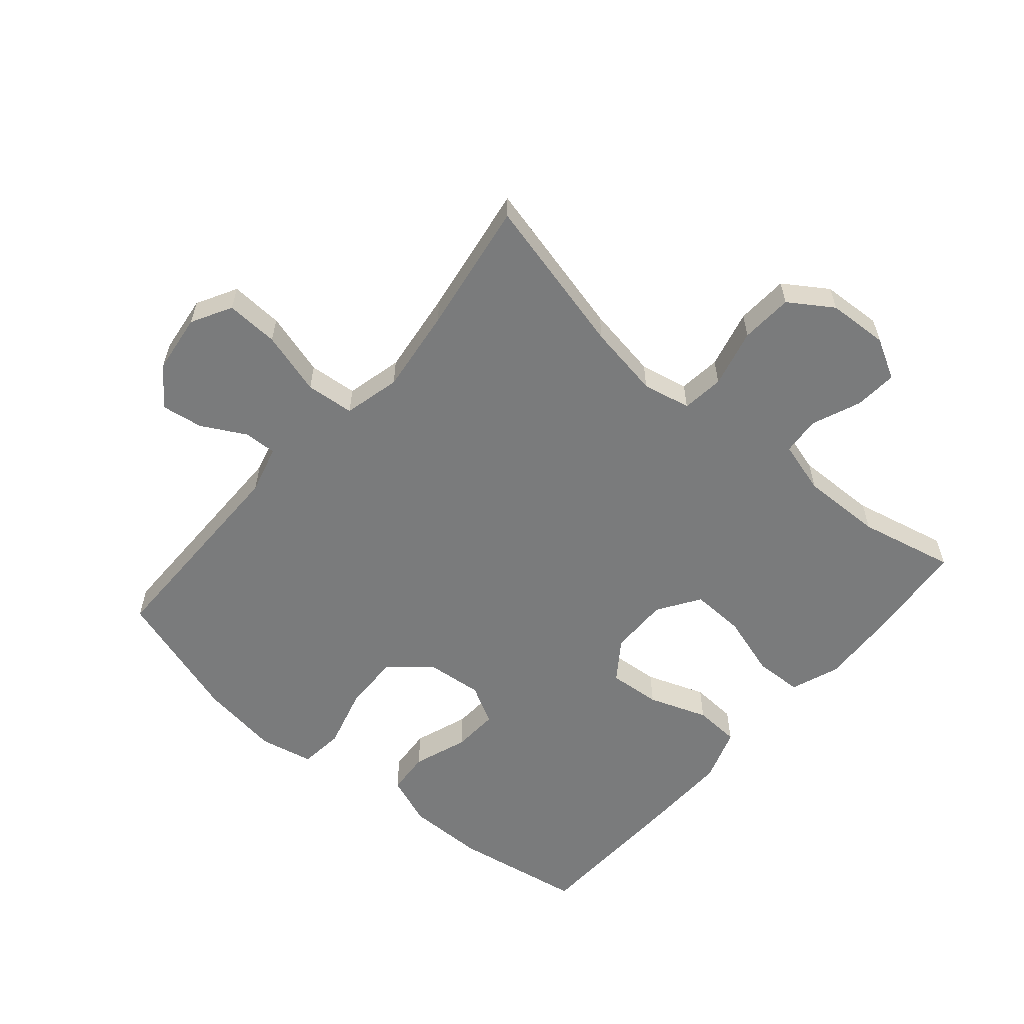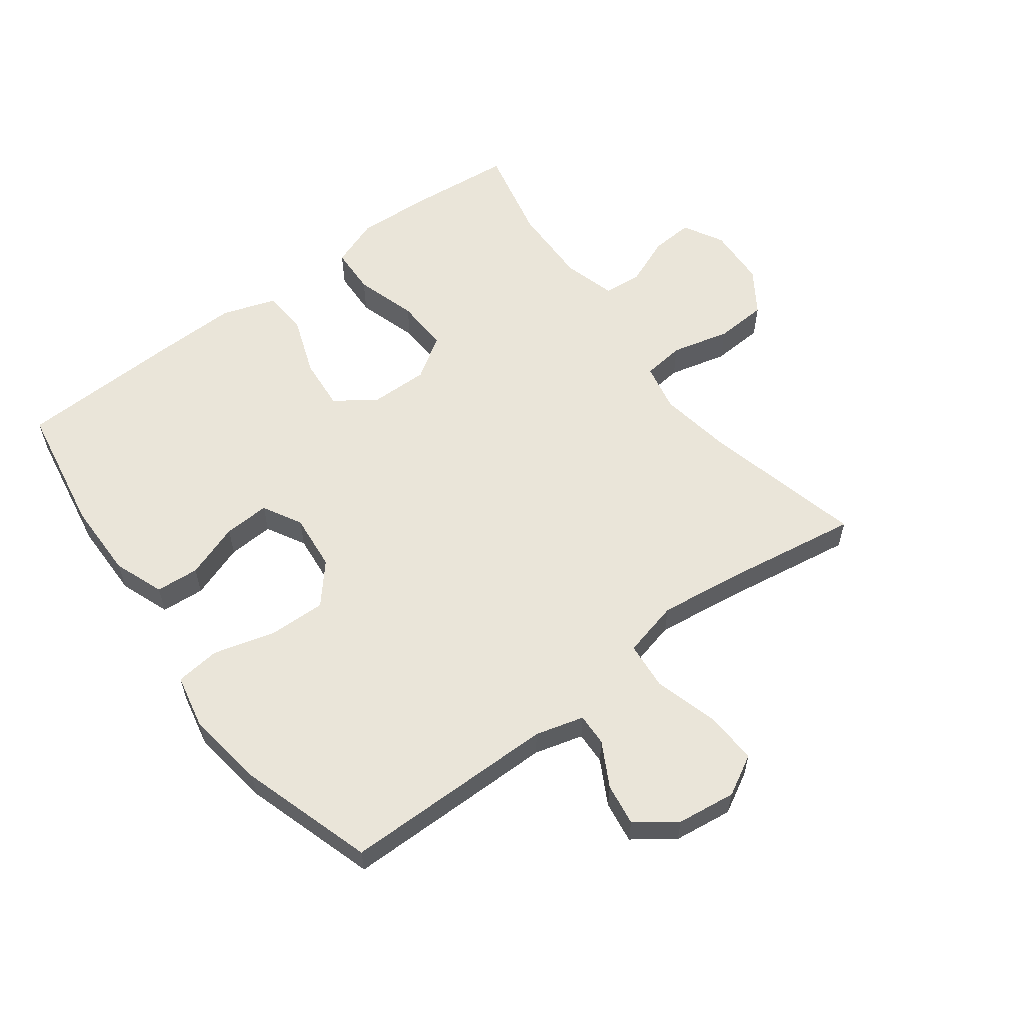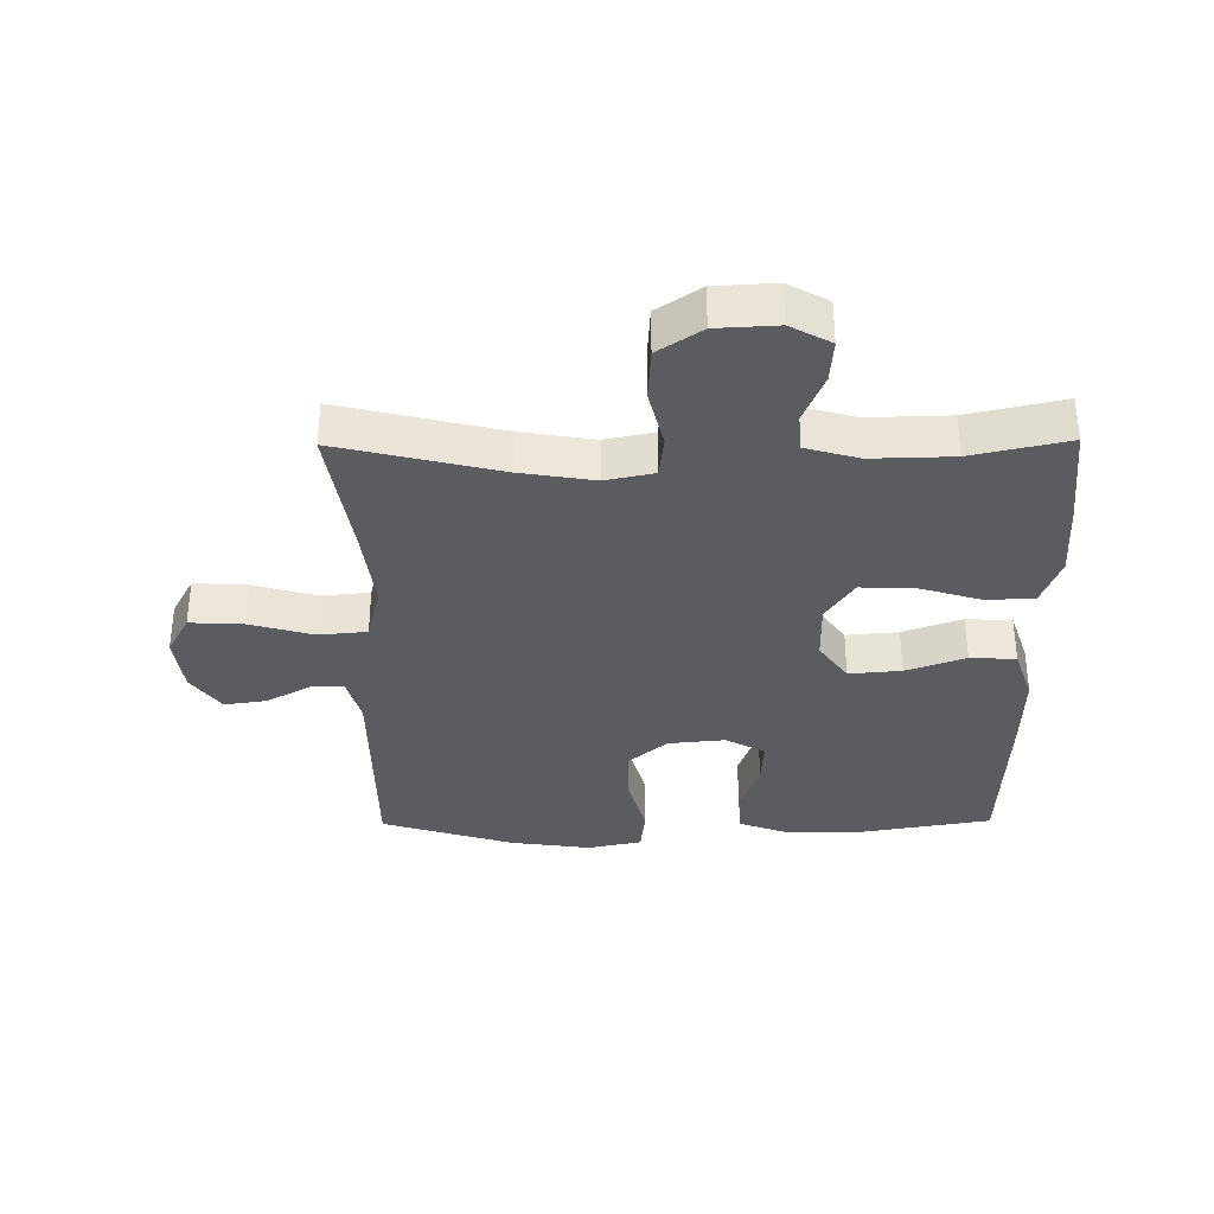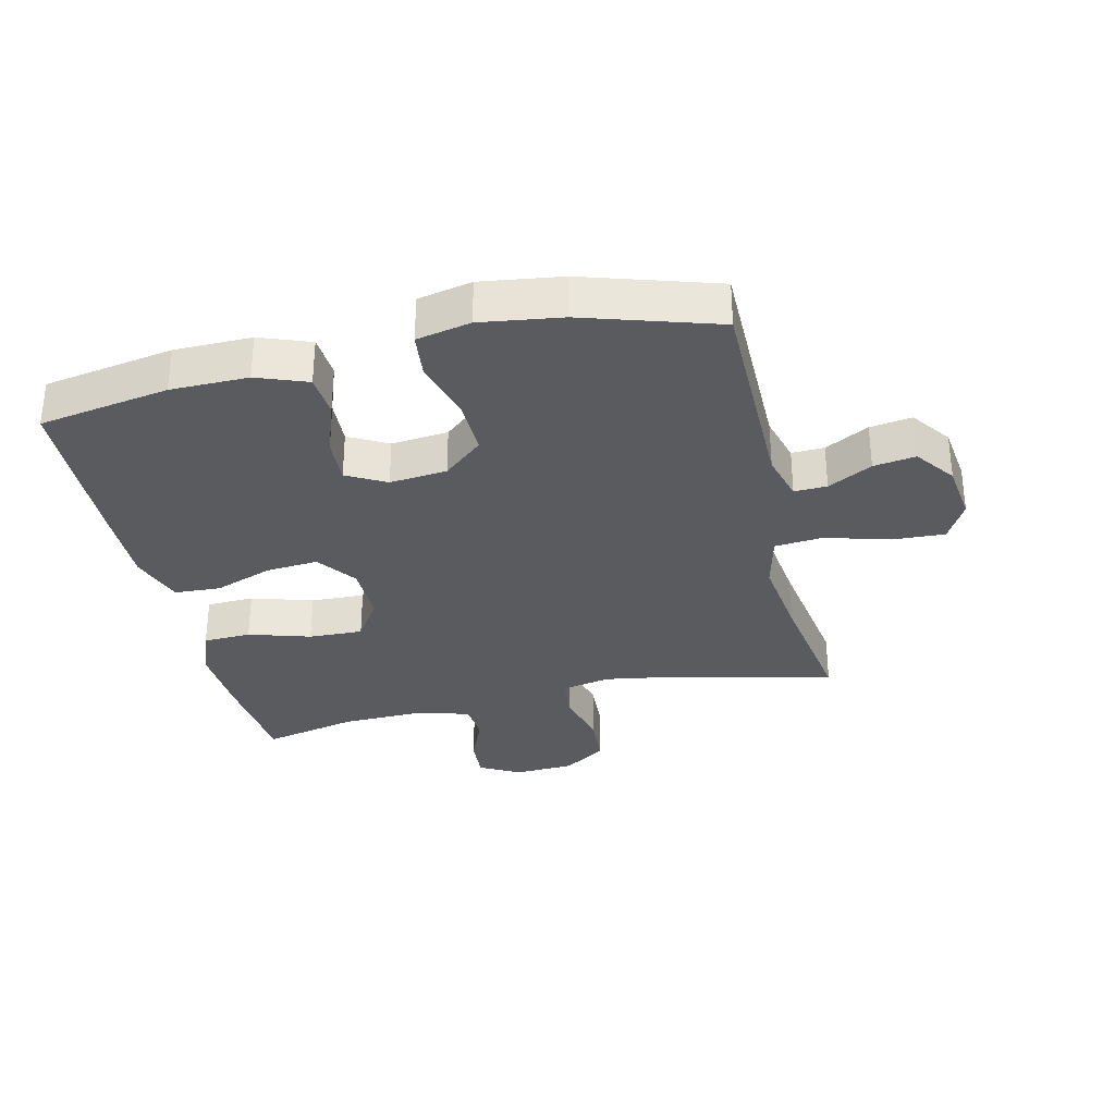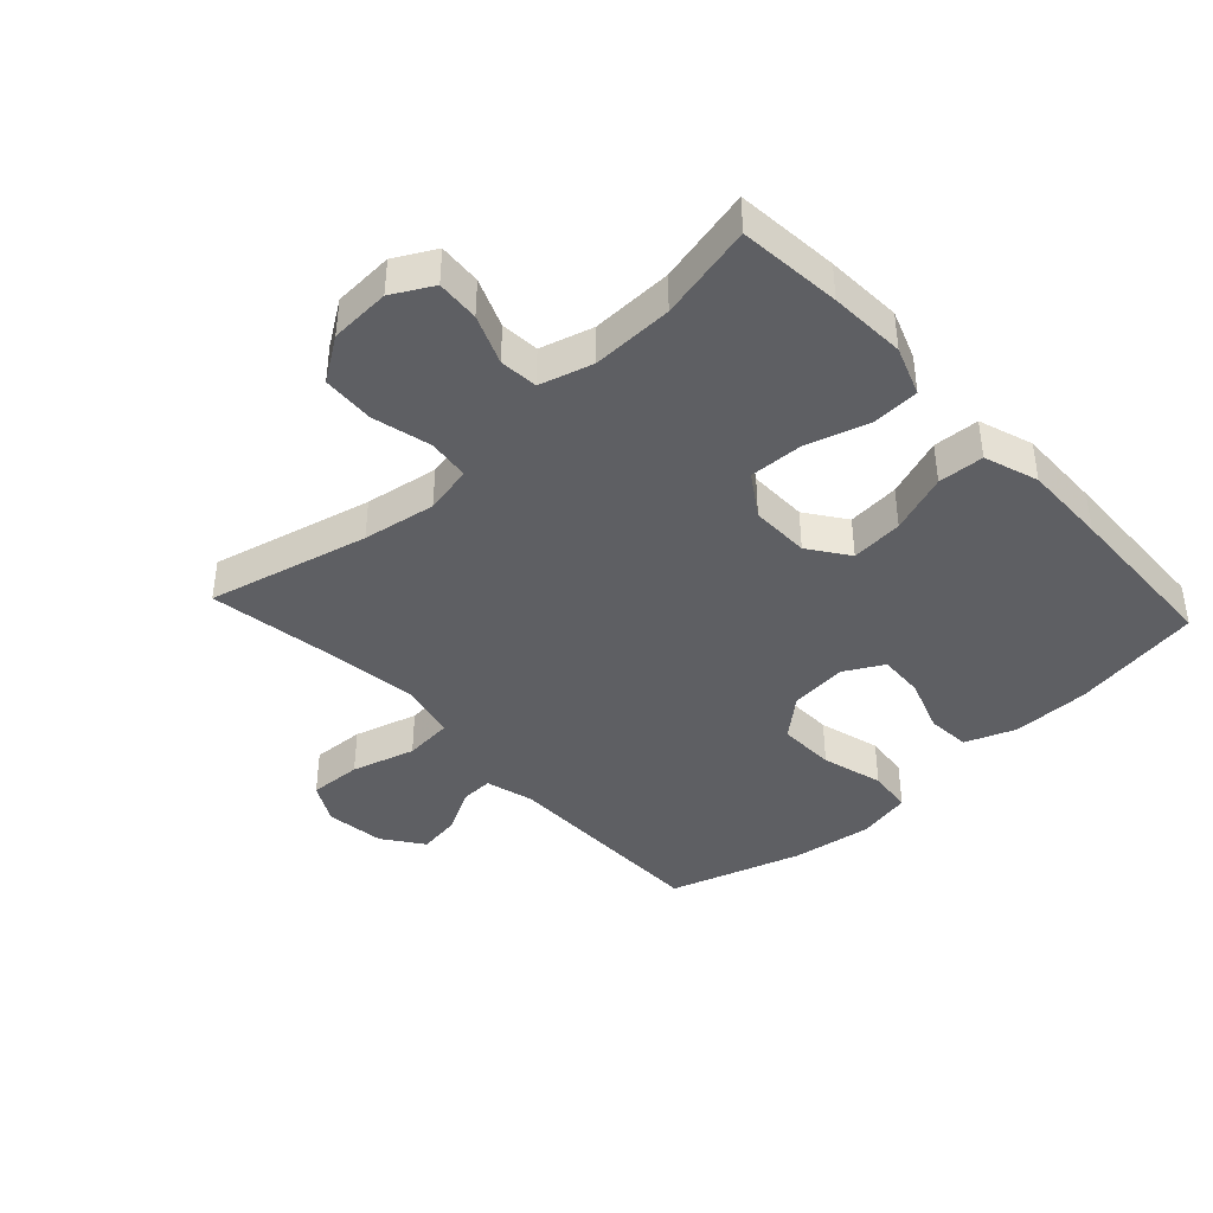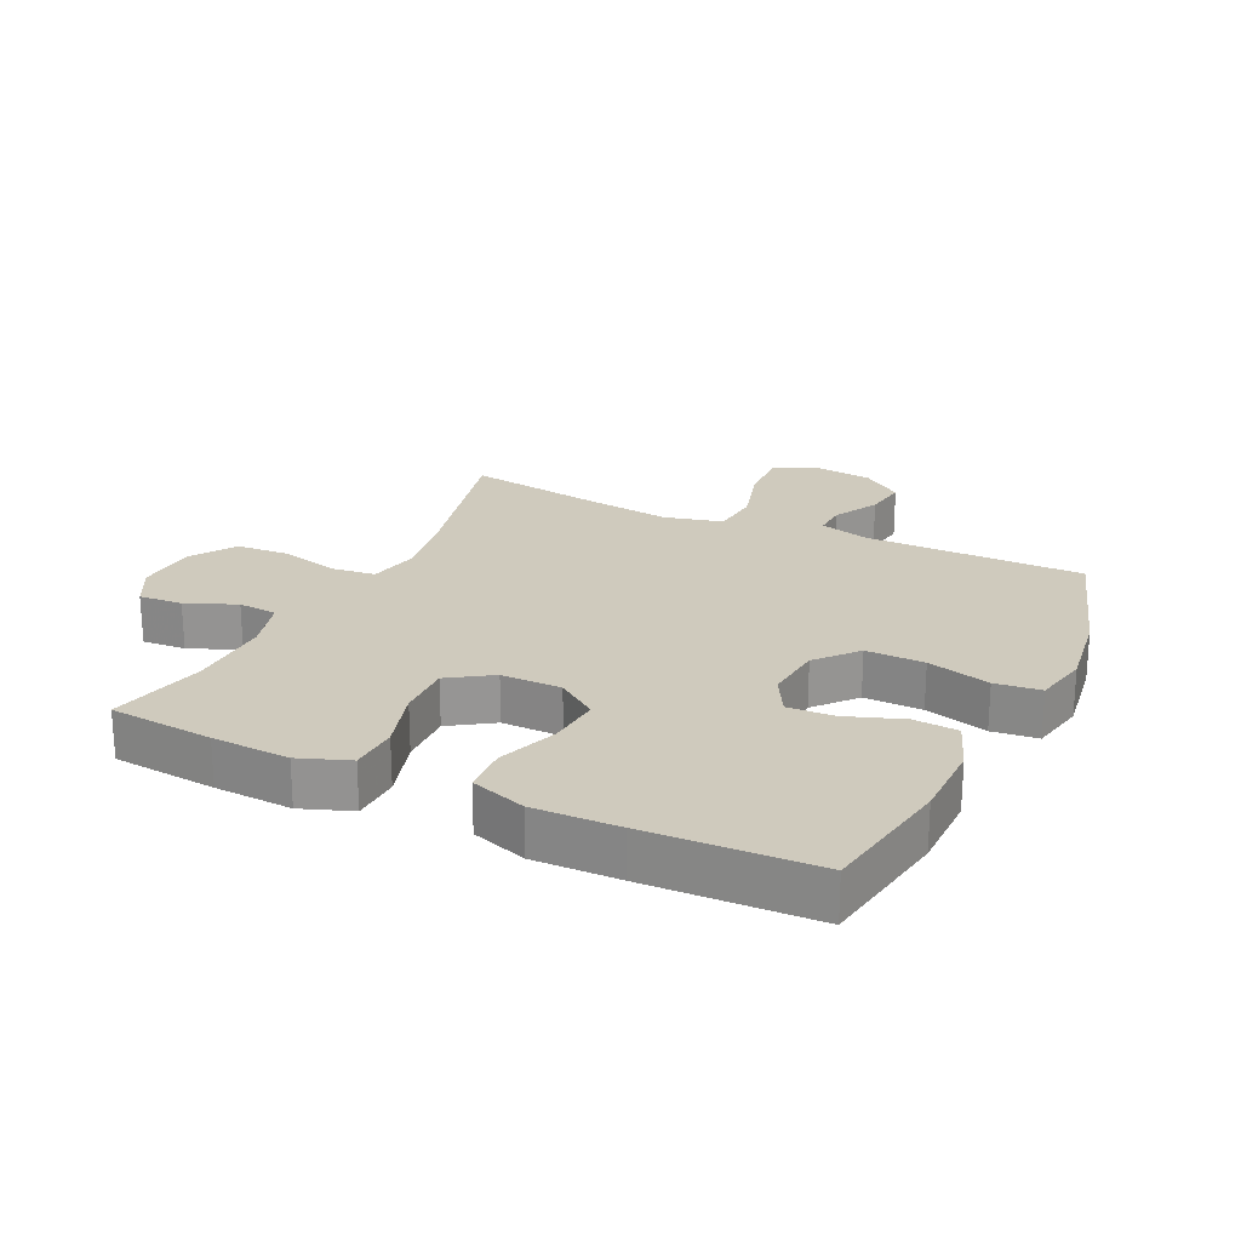
<metadata>
{"format":"obj","ext":"obj","renderer":"f3d","projection":"perspective","resolution":1024,"background":"white","views":[{"elev":-58.3,"azim":-130.6,"up":"+Y"},{"elev":58.4,"azim":143.3,"up":"+Y"},{"elev":-34.8,"azim":-89.4,"up":"+Y"},{"elev":-32.1,"azim":103.2,"up":"+Y"},{"elev":-41.0,"azim":-47.2,"up":"+Y"},{"elev":22.8,"azim":25.5,"up":"+Y"}]}
</metadata>
<code>
v 0.5 0.07 0.5
v 0.535 0.07 0.293
v 0.536 0.07 0.17
v 0.506 0.07 0.09
v 0.437 0.07 0.085
v 0.35 0.07 0.116
v 0.277 0.07 0.12
v 0.243 0.07 0.058
v 0.252 0.07 -0.033
v 0.306 0.07 -0.096
v 0.397 0.07 -0.094
v 0.495 0.07 -0.067
v 0.566 0.07 -0.075
v 0.584 0.07 -0.161
v 0.566 0.07 -0.289
v 0.5 0.07 -0.5
v 0.159 0.07 -0.501
v 0.082 0.07 -0.522
v 0.084 0.07 -0.574
v 0.122 0.07 -0.644
v 0.132 0.07 -0.711
v 0.069 0.07 -0.757
v -0.025 0.07 -0.769
v -0.089 0.07 -0.734
v -0.085 0.07 -0.65
v -0.056 0.07 -0.549
v -0.063 0.07 -0.472
v -0.153 0.07 -0.45
v -0.288 0.07 -0.467
v -0.5 0.07 -0.5
v -0.438 0.07 -0.245
v -0.419 0.07 -0.129
v -0.435 0.07 -0.052
v -0.502 0.07 -0.044
v -0.595 0.07 -0.067
v -0.678 0.07 -0.062
v -0.724 0.07 0.007
v -0.729 0.07 0.103
v -0.694 0.07 0.167
v -0.626 0.07 0.162
v -0.548 0.07 0.13
v -0.487 0.07 0.135
v -0.463 0.07 0.219
v -0.466 0.07 0.348
v -0.5 0.07 0.5
v -0.337 0.07 0.515
v -0.216 0.07 0.521
v -0.138 0.07 0.492
v -0.135 0.07 0.416
v -0.165 0.07 0.318
v -0.168 0.07 0.232
v -0.101 0.07 0.188
v -0.007 0.07 0.189
v 0.056 0.07 0.234
v 0.049 0.07 0.317
v 0.015 0.07 0.411
v 0.019 0.07 0.484
v 0.105 0.07 0.513
v 0.238 0.07 0.51
v 0.5 0 0.5
v 0.535 0 0.293
v 0.536 0 0.17
v 0.506 0 0.09
v 0.437 0 0.085
v 0.35 0 0.116
v 0.277 0 0.12
v 0.243 0 0.058
v 0.252 0 -0.033
v 0.306 0 -0.096
v 0.397 0 -0.094
v 0.495 0 -0.067
v 0.566 0 -0.075
v 0.584 0 -0.161
v 0.566 0 -0.289
v 0.5 0 -0.5
v 0.159 0 -0.501
v 0.082 0 -0.522
v 0.084 0 -0.574
v 0.122 0 -0.644
v 0.132 0 -0.711
v 0.069 0 -0.757
v -0.025 0 -0.769
v -0.089 0 -0.734
v -0.085 0 -0.65
v -0.056 0 -0.549
v -0.063 0 -0.472
v -0.153 0 -0.45
v -0.288 0 -0.467
v -0.5 0 -0.5
v -0.438 0 -0.245
v -0.419 0 -0.129
v -0.435 0 -0.052
v -0.502 0 -0.044
v -0.595 0 -0.067
v -0.678 0 -0.062
v -0.724 0 0.007
v -0.729 0 0.103
v -0.694 0 0.167
v -0.626 0 0.162
v -0.548 0 0.13
v -0.487 0 0.135
v -0.463 0 0.219
v -0.466 0 0.348
v -0.5 0 0.5
v -0.337 0 0.515
v -0.216 0 0.521
v -0.138 0 0.492
v -0.135 0 0.416
v -0.165 0 0.318
v -0.168 0 0.232
v -0.101 0 0.188
v -0.007 0 0.189
v 0.056 0 0.234
v 0.049 0 0.317
v 0.015 0 0.411
v 0.019 0 0.484
v 0.105 0 0.513
v 0.238 0 0.51
f 55 56 57 58
f 54 55 58 59
f 47 48 49 50
f 47 50 51
f 44 45 46 47
f 43 44 47 51
f 42 43 51 52
f 38 39 40 41
f 38 41 42
f 37 38 42
f 34 35 36 37
f 33 34 37 42
f 29 30 31
f 28 29 31 32
f 27 28 32 33
f 23 24 25 26
f 23 26 27
f 22 23 27
f 19 20 21 22
f 18 19 22 27
f 17 18 27 33
f 11 12 13 14
f 10 11 14 15
f 3 4 5 6
f 3 6 7
f 2 3 7
f 54 59 1 2
f 53 54 2 7
f 52 53 7 8
f 42 52 8 9
f 33 42 9 10
f 16 17 33
f 10 15 16 33
f 117 116 115 114
f 118 117 114 113
f 109 108 107 106
f 110 109 106
f 106 105 104 103
f 110 106 103 102
f 111 110 102 101
f 100 99 98 97
f 101 100 97
f 101 97 96
f 96 95 94 93
f 101 96 93 92
f 90 89 88
f 91 90 88 87
f 92 91 87 86
f 85 84 83 82
f 86 85 82
f 86 82 81
f 81 80 79 78
f 86 81 78 77
f 92 86 77 76
f 73 72 71 70
f 74 73 70 69
f 65 64 63 62
f 66 65 62
f 66 62 61
f 61 60 118 113
f 66 61 113 112
f 67 66 112 111
f 68 67 111 101
f 69 68 101 92
f 92 76 75
f 92 75 74 69
f 1 60 61 2
f 2 61 62 3
f 3 62 63 4
f 4 63 64 5
f 5 64 65 6
f 6 65 66 7
f 7 66 67 8
f 8 67 68 9
f 9 68 69 10
f 10 69 70 11
f 11 70 71 12
f 12 71 72 13
f 13 72 73 14
f 14 73 74 15
f 15 74 75 16
f 16 75 76 17
f 17 76 77 18
f 18 77 78 19
f 19 78 79 20
f 20 79 80 21
f 21 80 81 22
f 22 81 82 23
f 23 82 83 24
f 24 83 84 25
f 25 84 85 26
f 26 85 86 27
f 27 86 87 28
f 28 87 88 29
f 29 88 89 30
f 30 89 90 31
f 31 90 91 32
f 32 91 92 33
f 33 92 93 34
f 34 93 94 35
f 35 94 95 36
f 36 95 96 37
f 37 96 97 38
f 38 97 98 39
f 39 98 99 40
f 40 99 100 41
f 41 100 101 42
f 42 101 102 43
f 43 102 103 44
f 44 103 104 45
f 45 104 105 46
f 46 105 106 47
f 47 106 107 48
f 48 107 108 49
f 49 108 109 50
f 50 109 110 51
f 51 110 111 52
f 52 111 112 53
f 53 112 113 54
f 54 113 114 55
f 55 114 115 56
f 56 115 116 57
f 57 116 117 58
f 58 117 118 59
f 59 118 60 1

</code>
